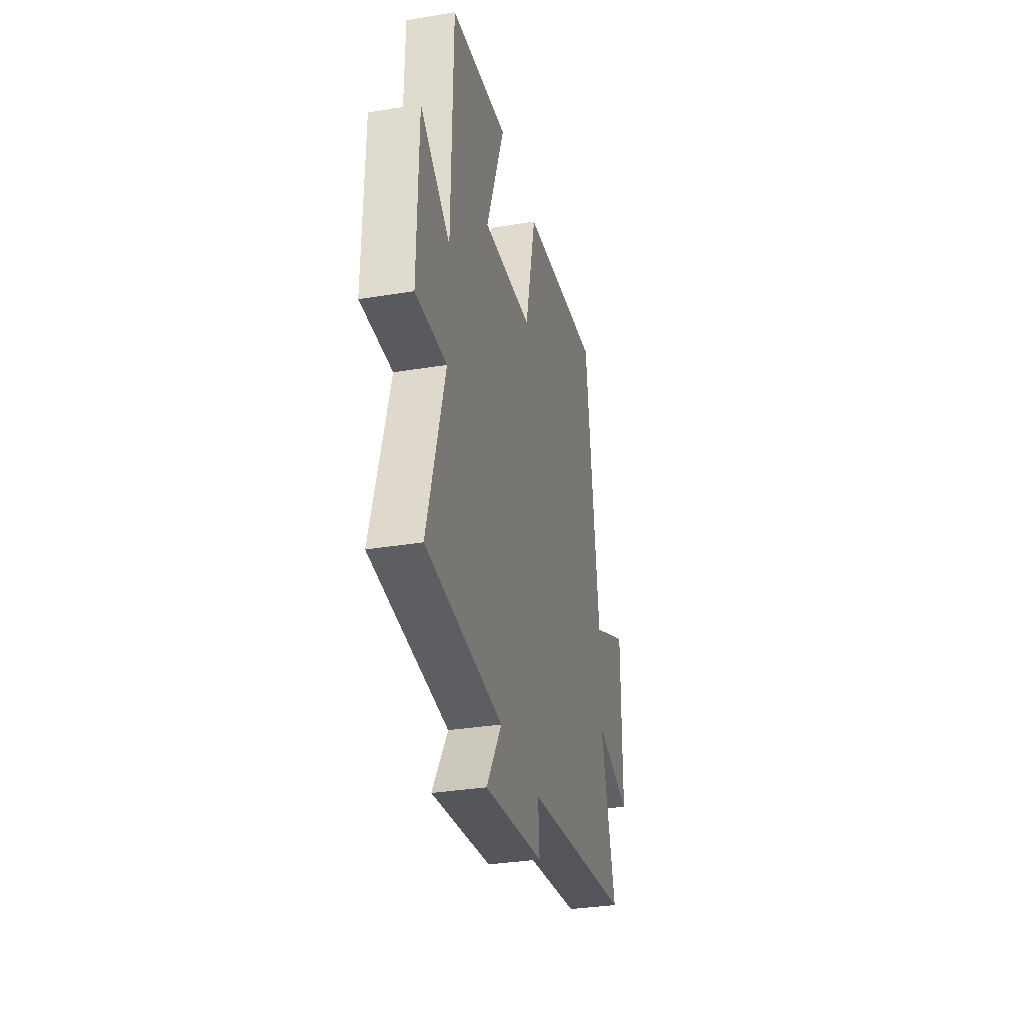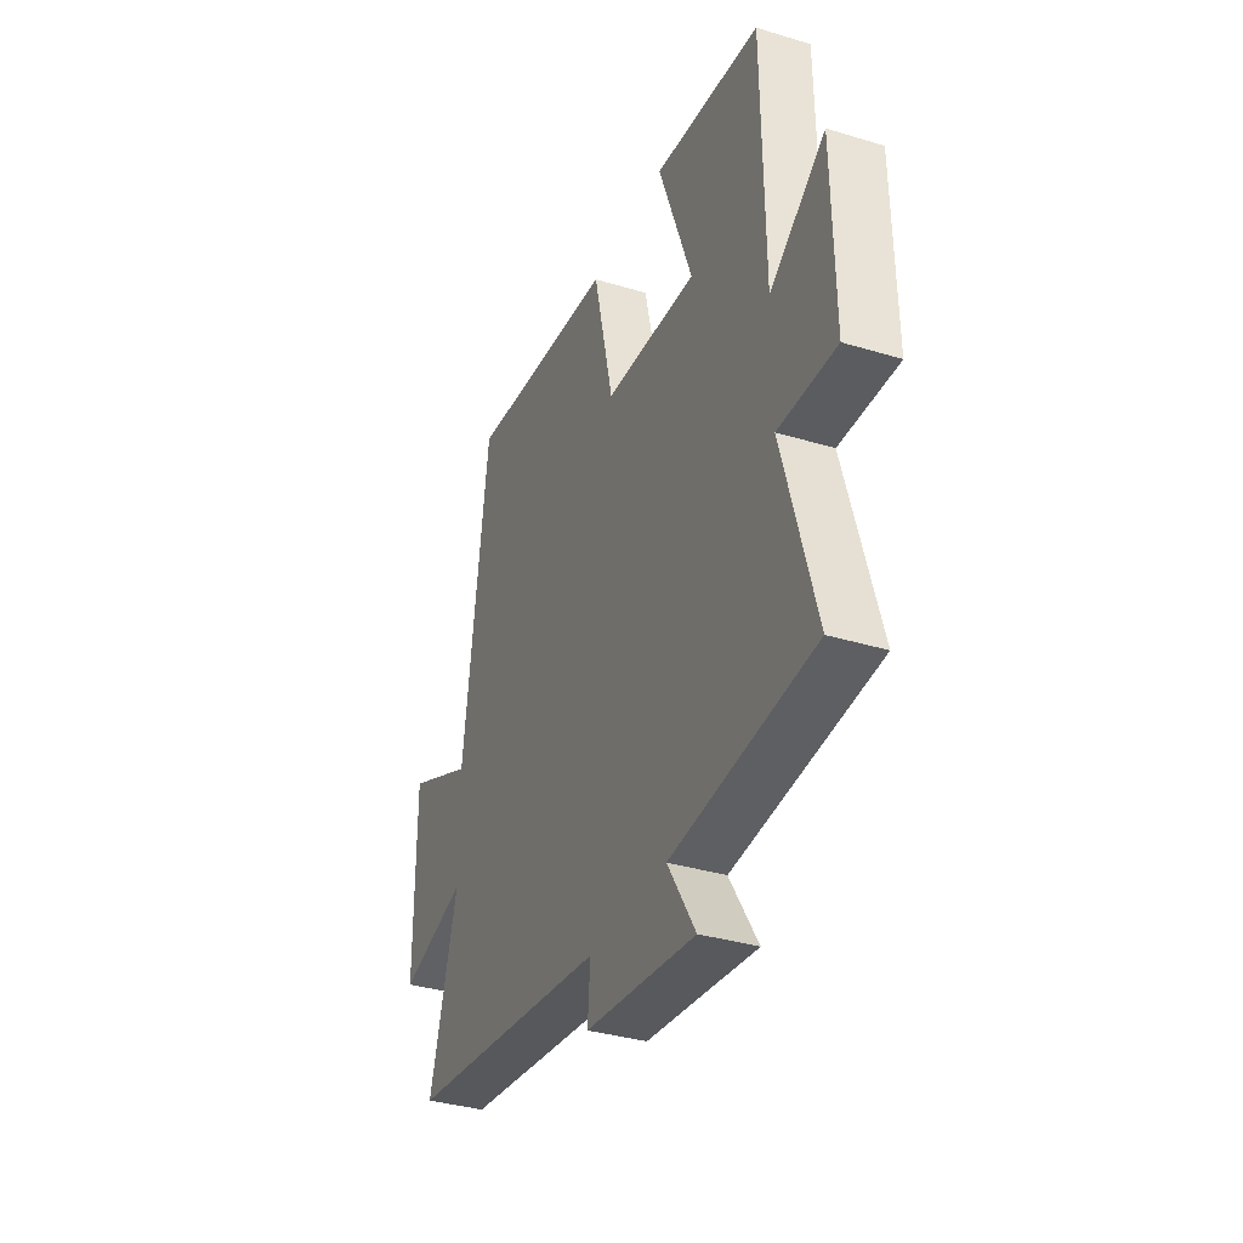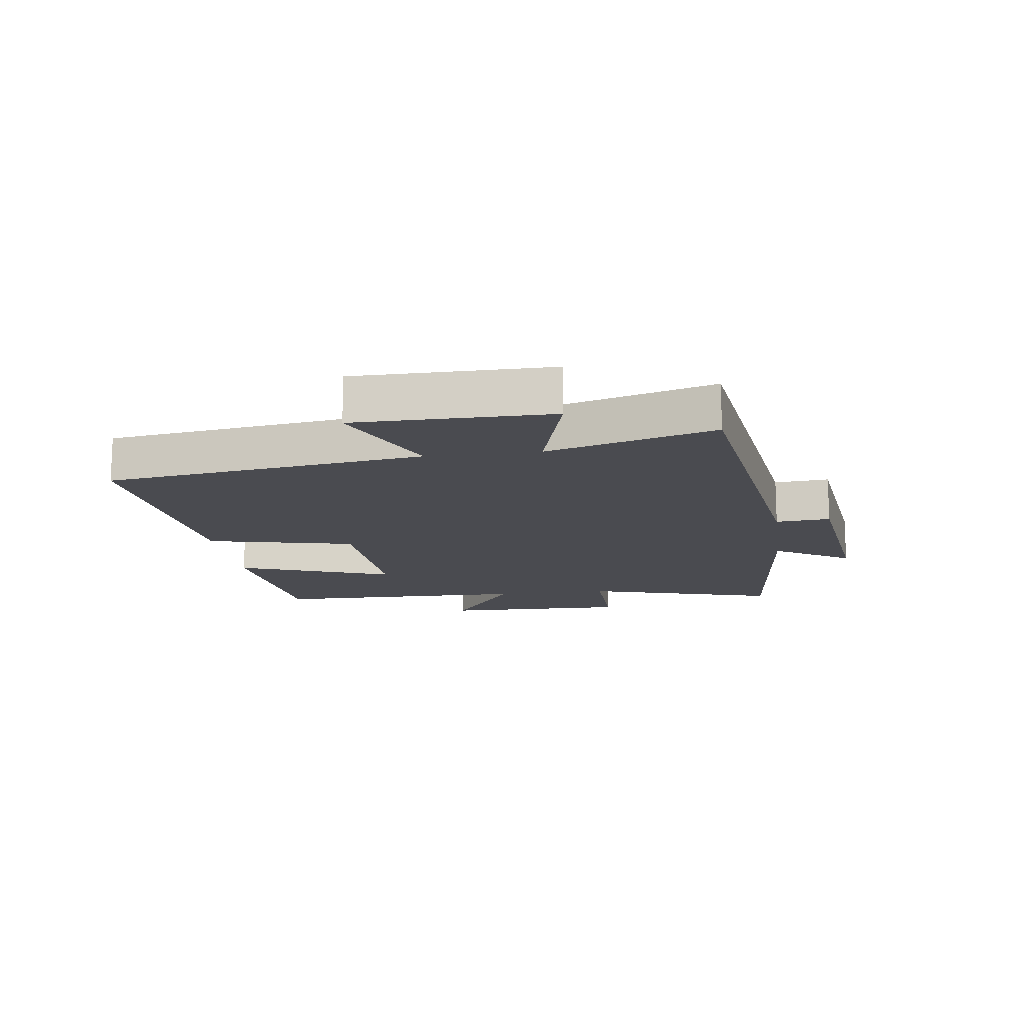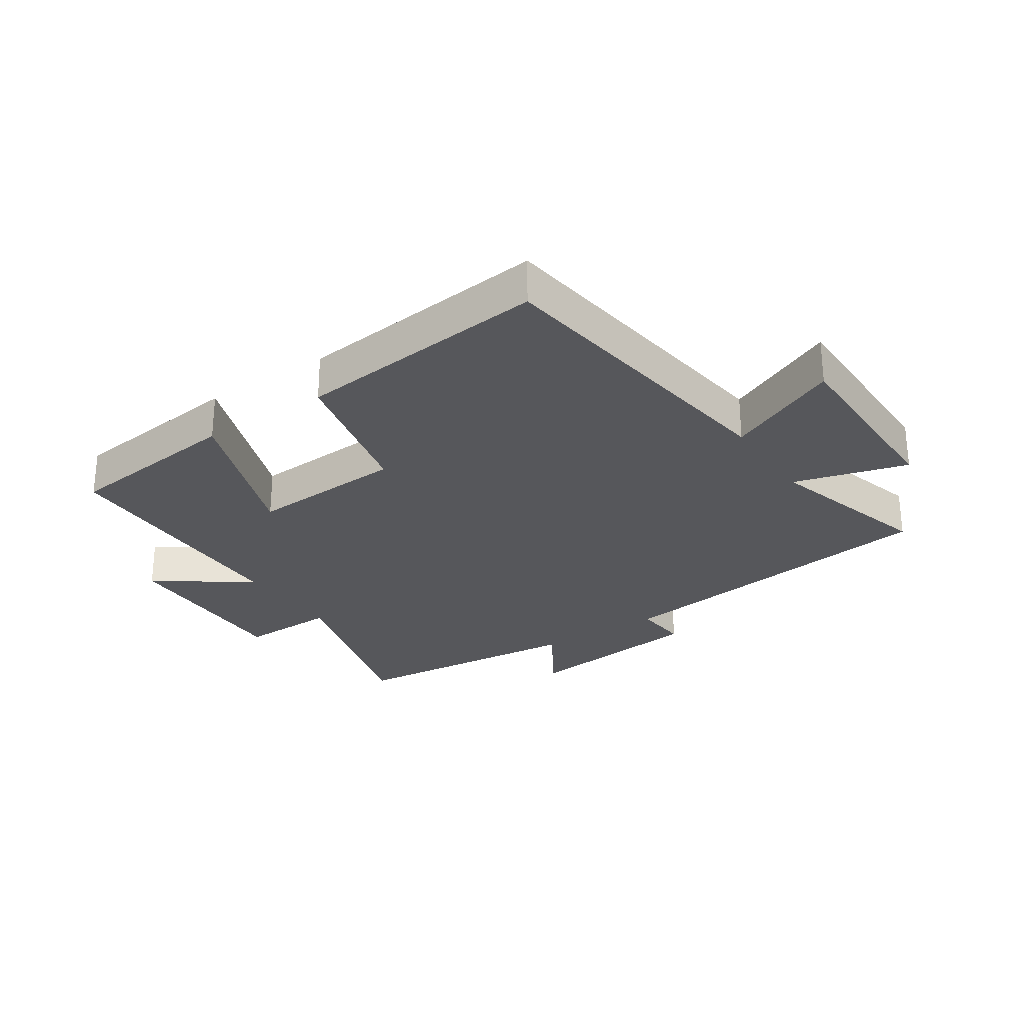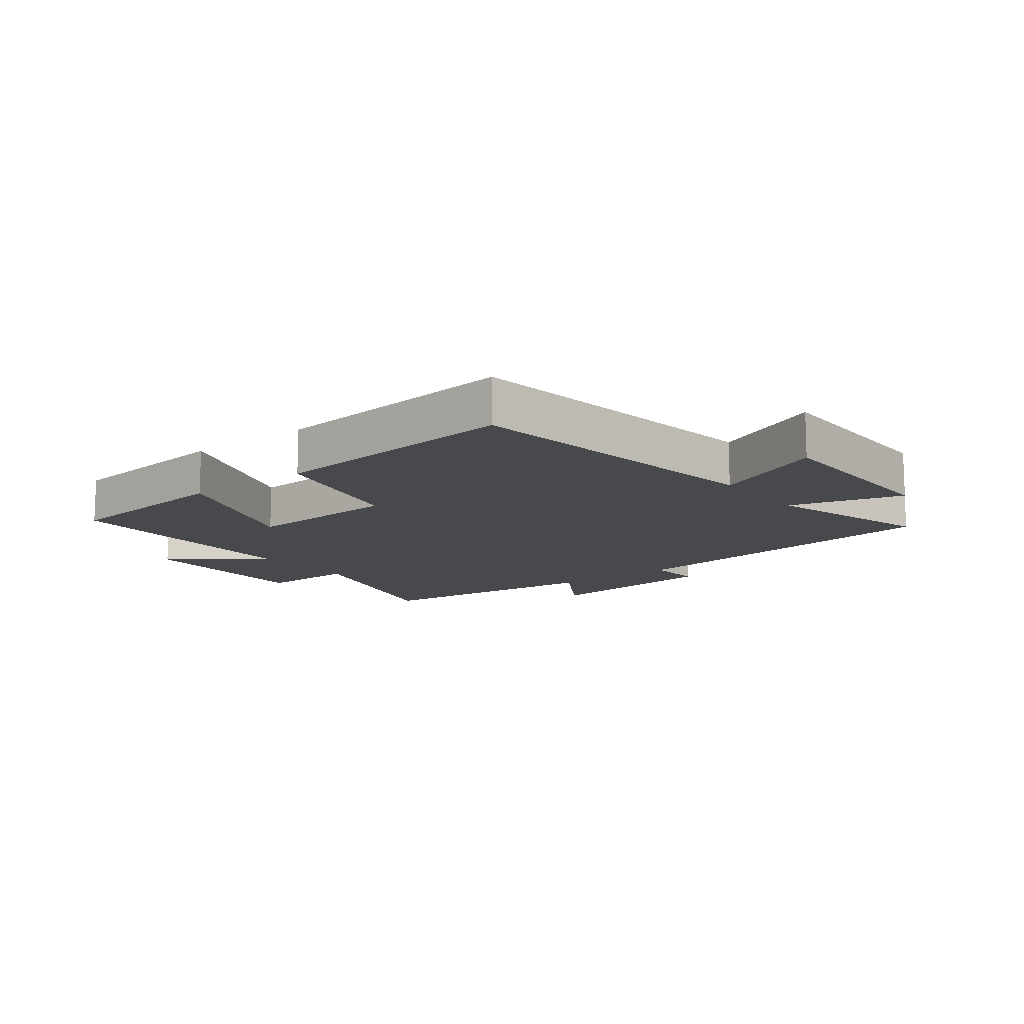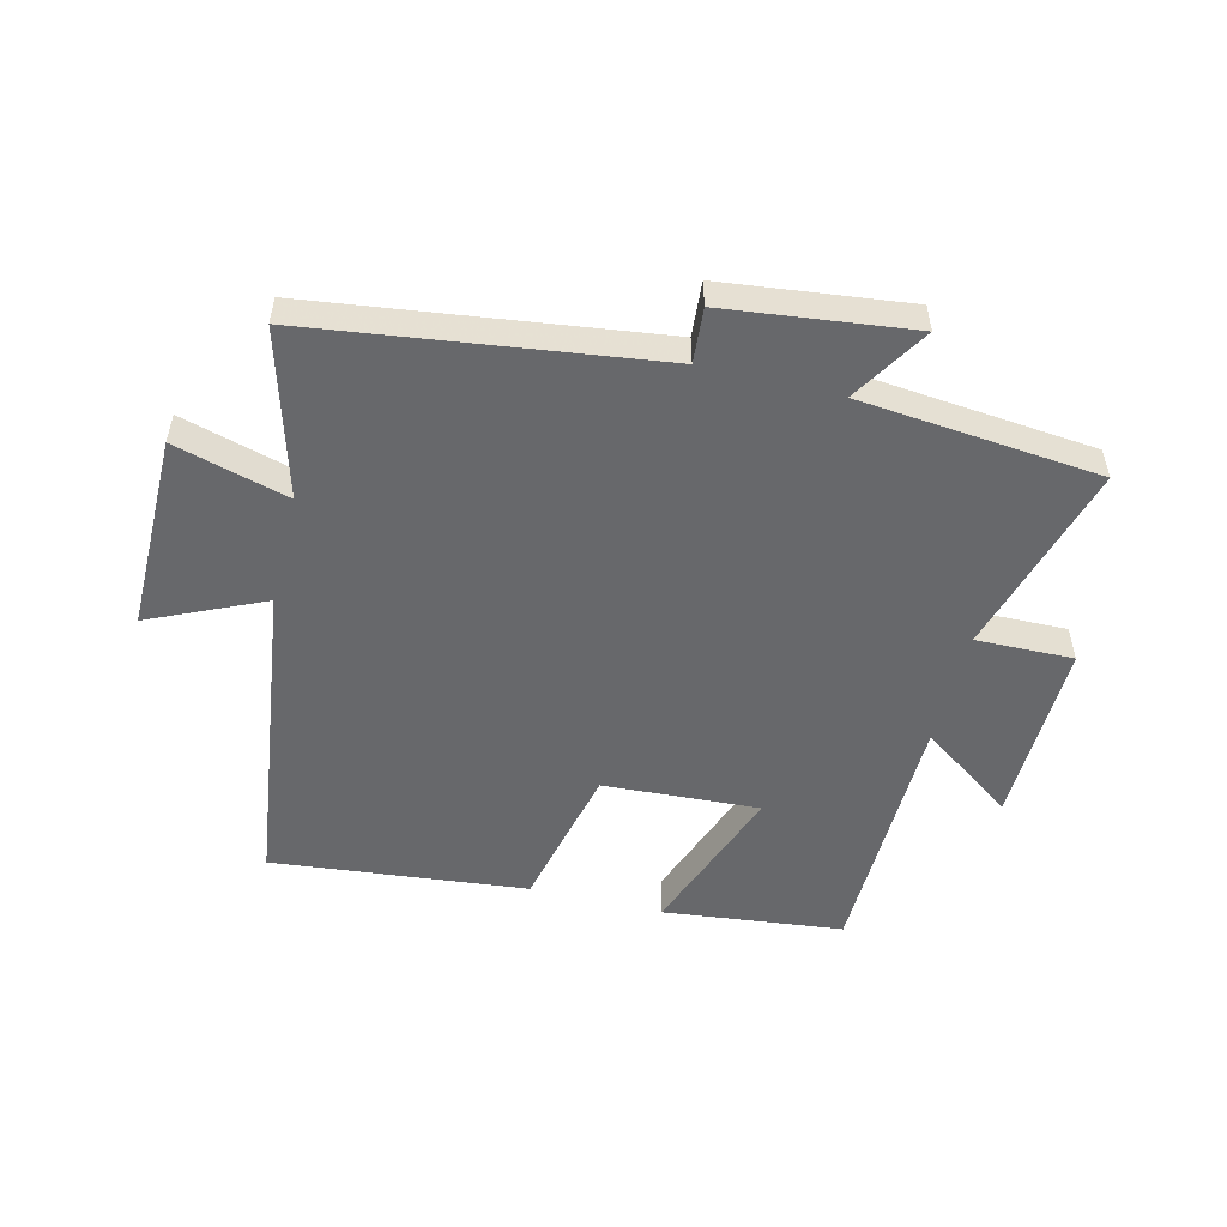
<metadata>
{"format":"obj","ext":"obj","renderer":"f3d","projection":"perspective","resolution":1024,"background":"white","views":[{"elev":-32.5,"azim":-77.0,"up":"+Z"},{"elev":-35.3,"azim":-112.0,"up":"+Z"},{"elev":-14.5,"azim":97.9,"up":"+Y"},{"elev":-27.4,"azim":33.8,"up":"+Y"},{"elev":-12.5,"azim":37.8,"up":"+Y"},{"elev":-52.4,"azim":166.1,"up":"+Y"}]}
</metadata>
<code>
v -0.493 0.07 0.467
v -0.2 0.07 0.5
v -0.293 0.07 0.246
v -0.039 0.07 0.26
v 0.016 0.07 0.5
v 0.431 0.07 0.543
v 0.5 0.07 0.027
v 0.685 0.07 0.111
v 0.685 0.07 -0.207
v 0.5 0.07 -0.155
v 0.577 0.07 -0.426
v 0.019 0.07 -0.5
v 0.026 0.07 -0.589
v -0.276 0.07 -0.625
v -0.199 0.07 -0.5
v -0.59 0.07 -0.462
v -0.5 0.07 -0.146
v -0.658 0.07 -0.149
v -0.652 0.07 0.155
v -0.5 0.07 0.046
v -0.493 0 0.467
v -0.2 0 0.5
v -0.293 0 0.246
v -0.039 0 0.26
v 0.016 0 0.5
v 0.431 0 0.543
v 0.5 0 0.027
v 0.685 0 0.111
v 0.685 0 -0.207
v 0.5 0 -0.155
v 0.577 0 -0.426
v 0.019 0 -0.5
v 0.026 0 -0.589
v -0.276 0 -0.625
v -0.199 0 -0.5
v -0.59 0 -0.462
v -0.5 0 -0.146
v -0.658 0 -0.149
v -0.652 0 0.155
v -0.5 0 0.046
f 17 18 19 20
f 1 2 3
f 20 1 3
f 17 20 3
f 17 3 4
f 16 17 4
f 15 16 4
f 12 13 14 15
f 15 4 5
f 12 15 5
f 11 12 5
f 10 11 5
f 7 8 9 10
f 5 6 7 10
f 40 39 38 37
f 23 22 21
f 23 21 40
f 23 40 37
f 24 23 37
f 24 37 36
f 24 36 35
f 35 34 33 32
f 25 24 35
f 25 35 32
f 25 32 31
f 25 31 30
f 30 29 28 27
f 30 27 26 25
f 1 21 22 2
f 2 22 23 3
f 3 23 24 4
f 4 24 25 5
f 5 25 26 6
f 6 26 27 7
f 7 27 28 8
f 8 28 29 9
f 9 29 30 10
f 10 30 31 11
f 11 31 32 12
f 12 32 33 13
f 13 33 34 14
f 14 34 35 15
f 15 35 36 16
f 16 36 37 17
f 17 37 38 18
f 18 38 39 19
f 19 39 40 20
f 20 40 21 1

</code>
